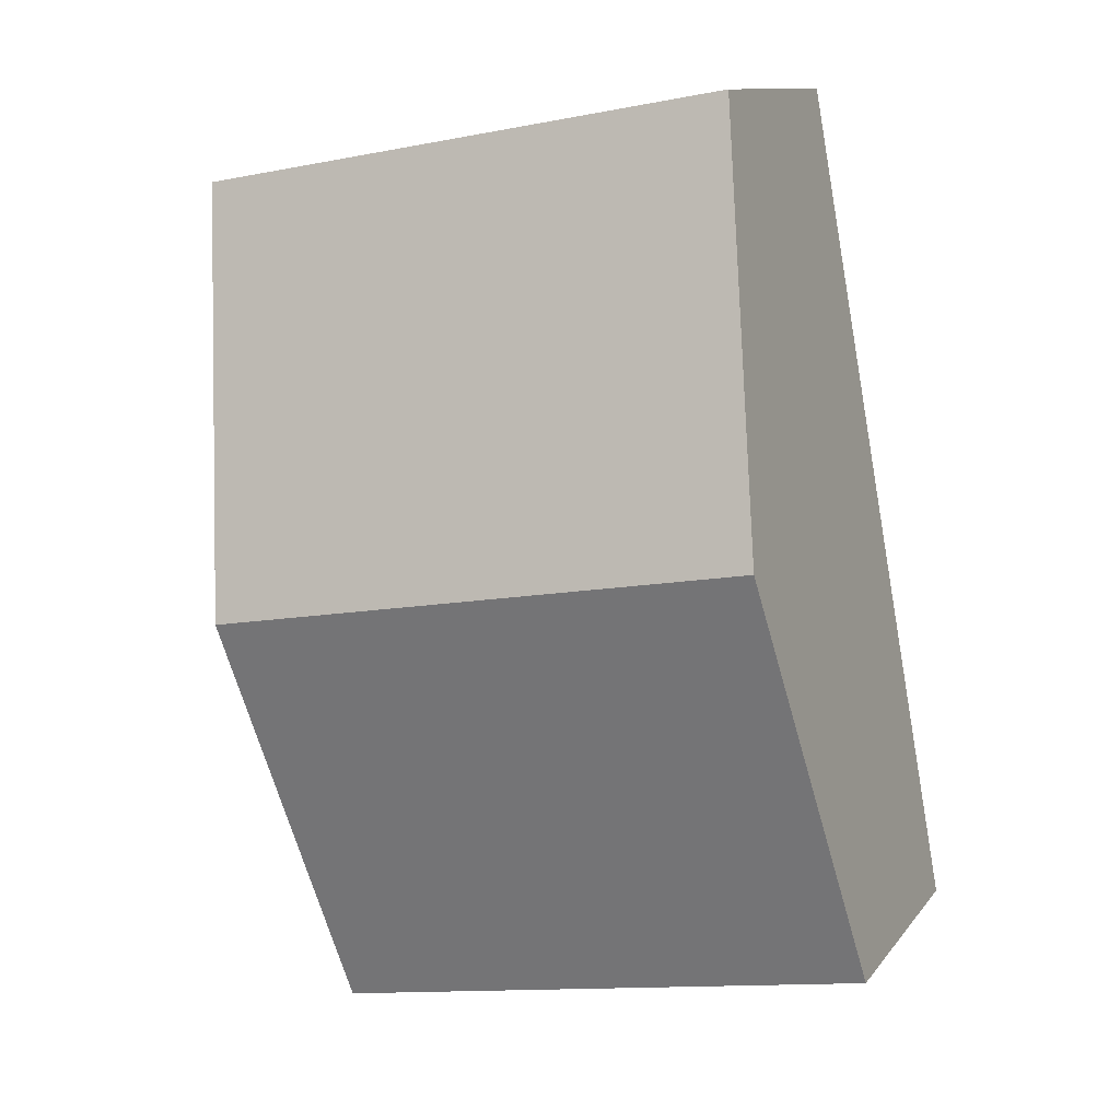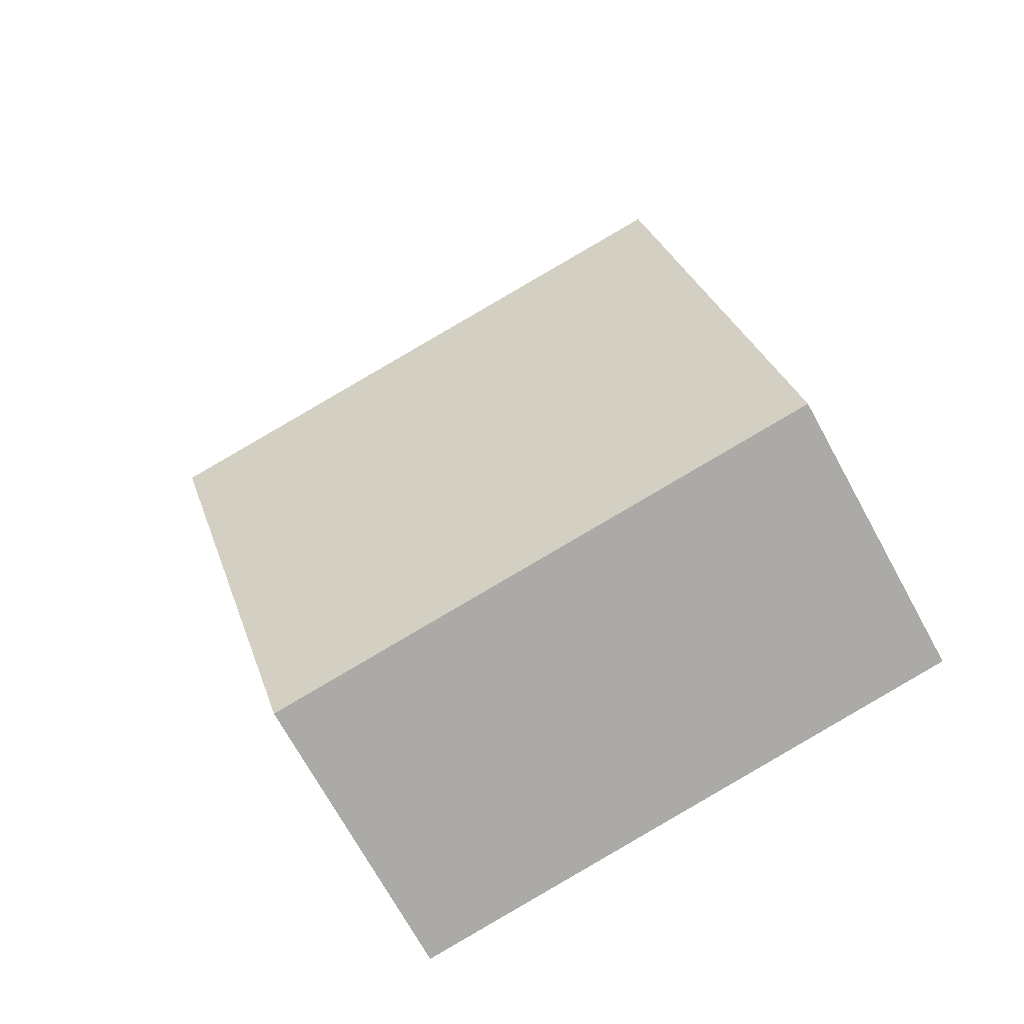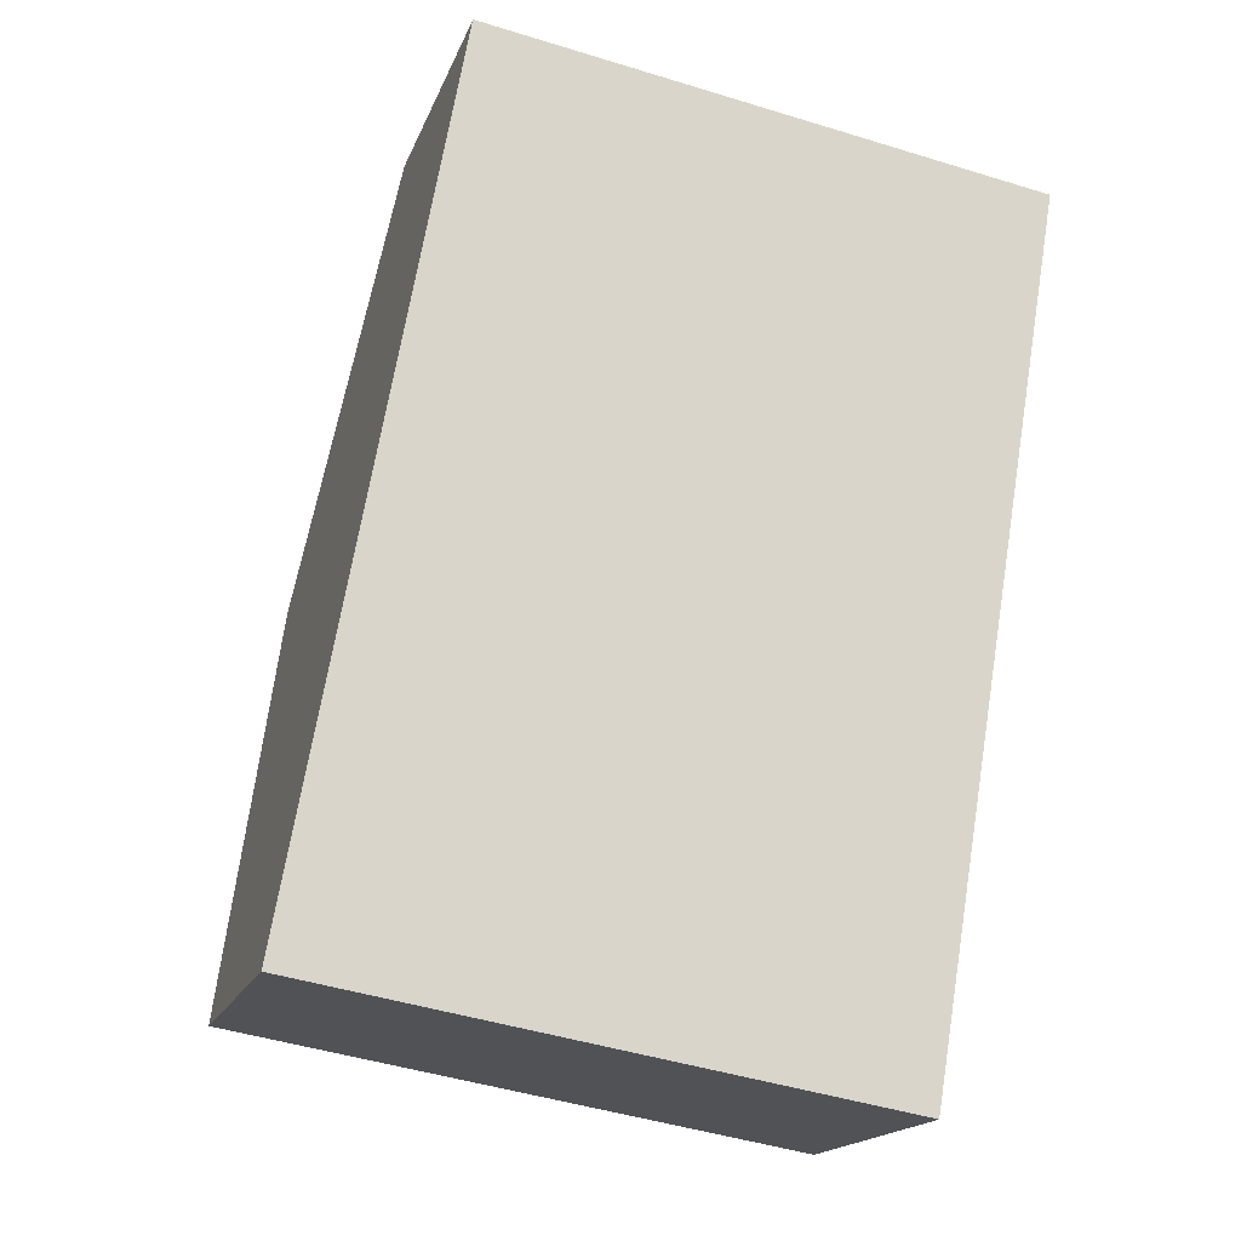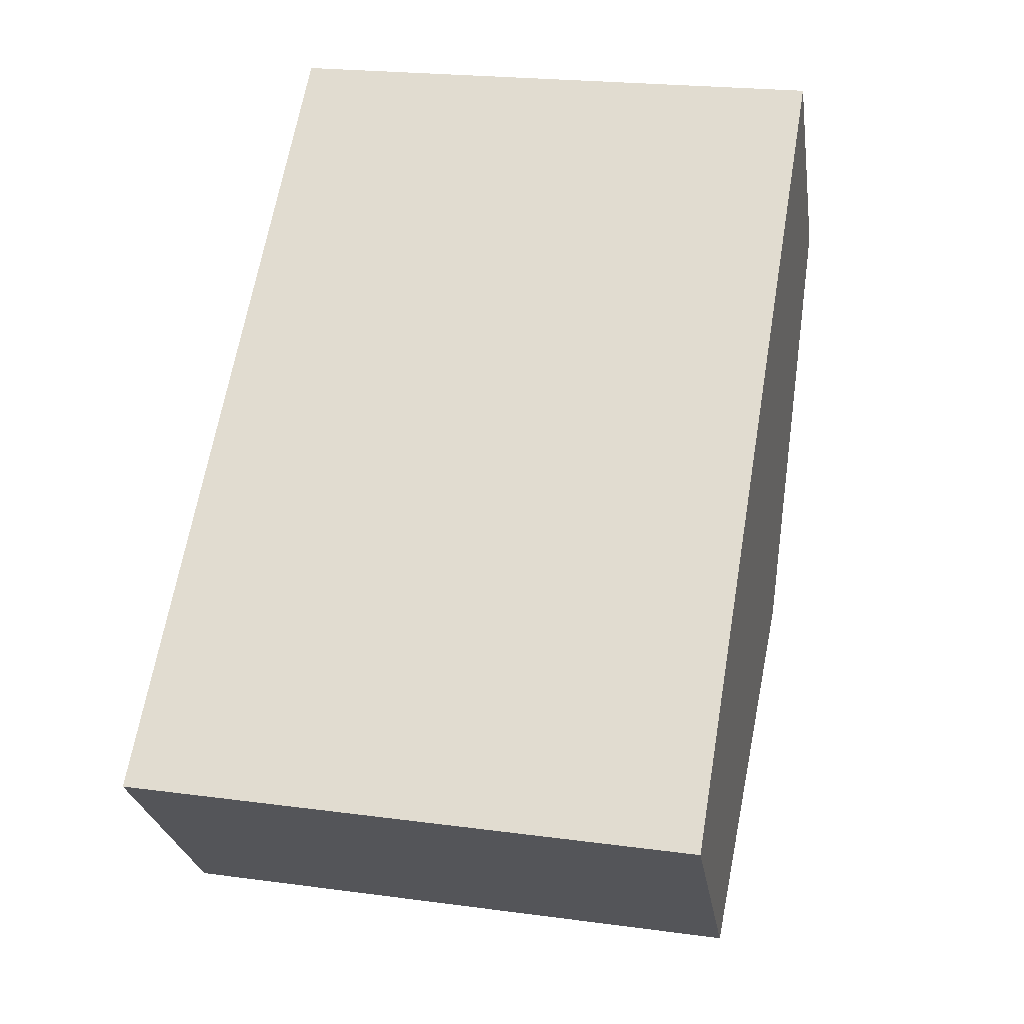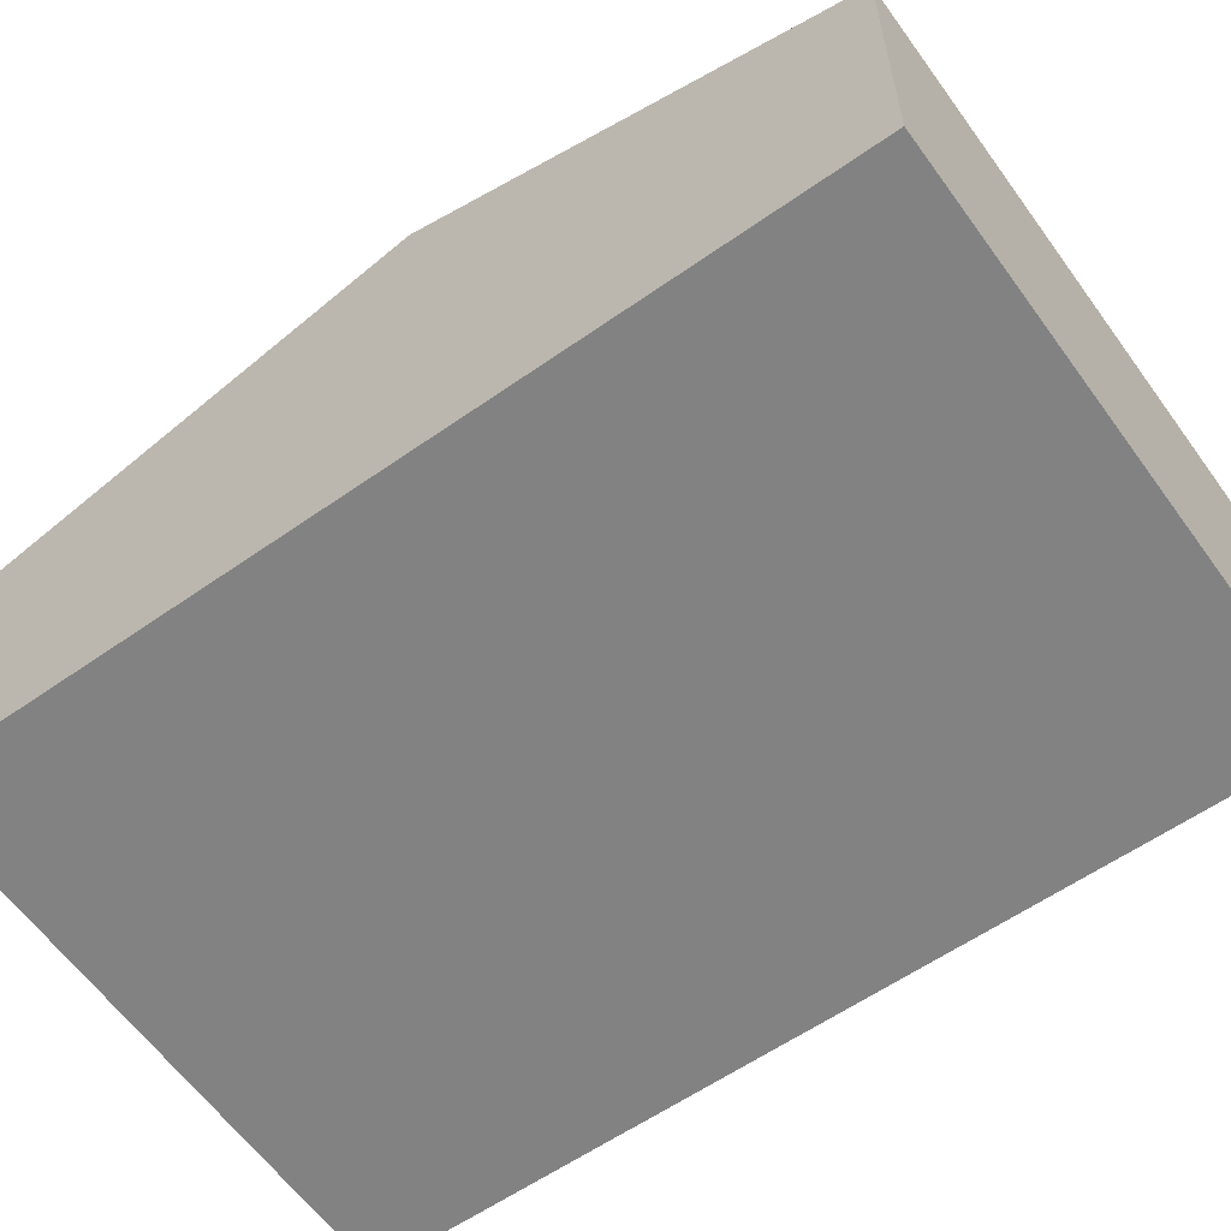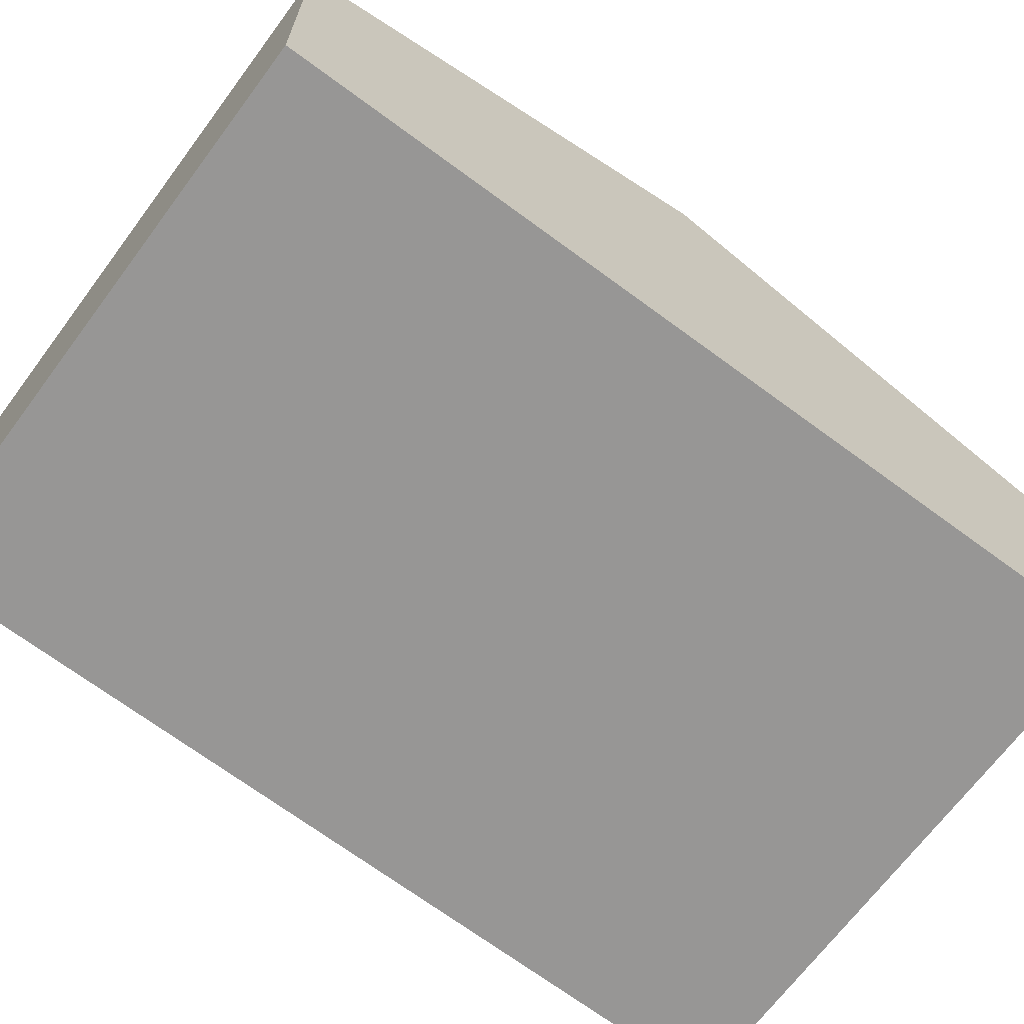
<metadata>
{"format":"obj","ext":"obj","renderer":"f3d","projection":"perspective","resolution":1024,"background":"white","views":[{"elev":11.3,"azim":-157.8,"up":"+Z"},{"elev":-71.0,"azim":-151.3,"up":"+Z"},{"elev":-17.3,"azim":-16.4,"up":"+Z"},{"elev":-26.2,"azim":8.4,"up":"+Z"},{"elev":-60.8,"azim":135.2,"up":"+Y"},{"elev":-67.9,"azim":63.0,"up":"+Y"}]}
</metadata>
<code>
v  6.16 4.22 3.237
v  1.488 2.851 8.305
v  6.863 2.851 7.397
v  0.744 4.22 4.152
v  5.457 2.851 -0.922
v  0 2.851 1.746e-16
v  0 0 0
v  0.744 -2.542e-16 4.152
v  1.488 -5.085e-16 8.305
v  6.863 -4.529e-16 7.397
v  6.16 -1.982e-16 3.237
v  5.457 5.646e-17 -0.922
g defaultobject
f 1 2 3
f 2 1 4
f 5 4 1
f 4 5 6
f 7 4 6
f 4 7 8
f 4 8 2
f 2 8 9
f 9 3 2
f 3 9 10
f 10 1 3
f 1 10 11
f 1 11 5
f 5 11 12
f 12 6 5
f 6 12 7
f 8 10 9
f 10 8 7
f 10 7 11
f 11 7 12

</code>
